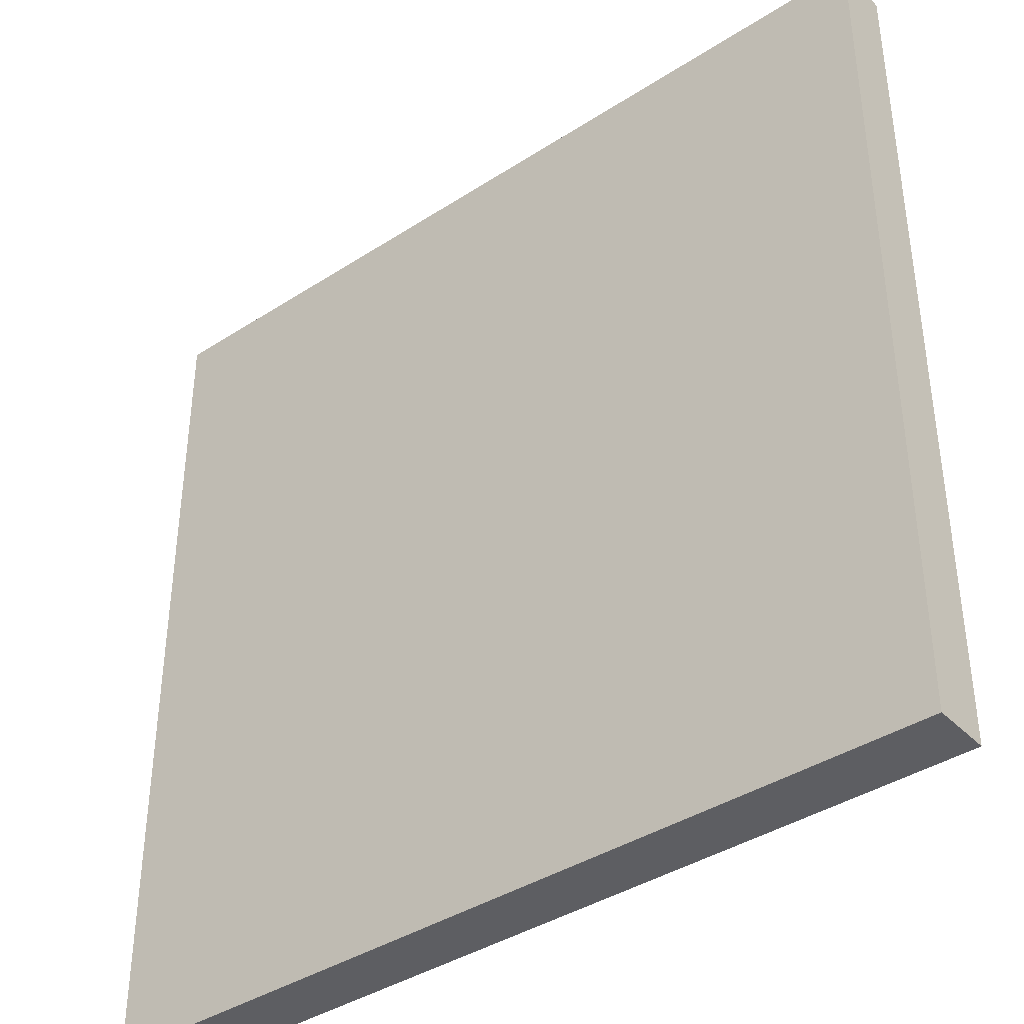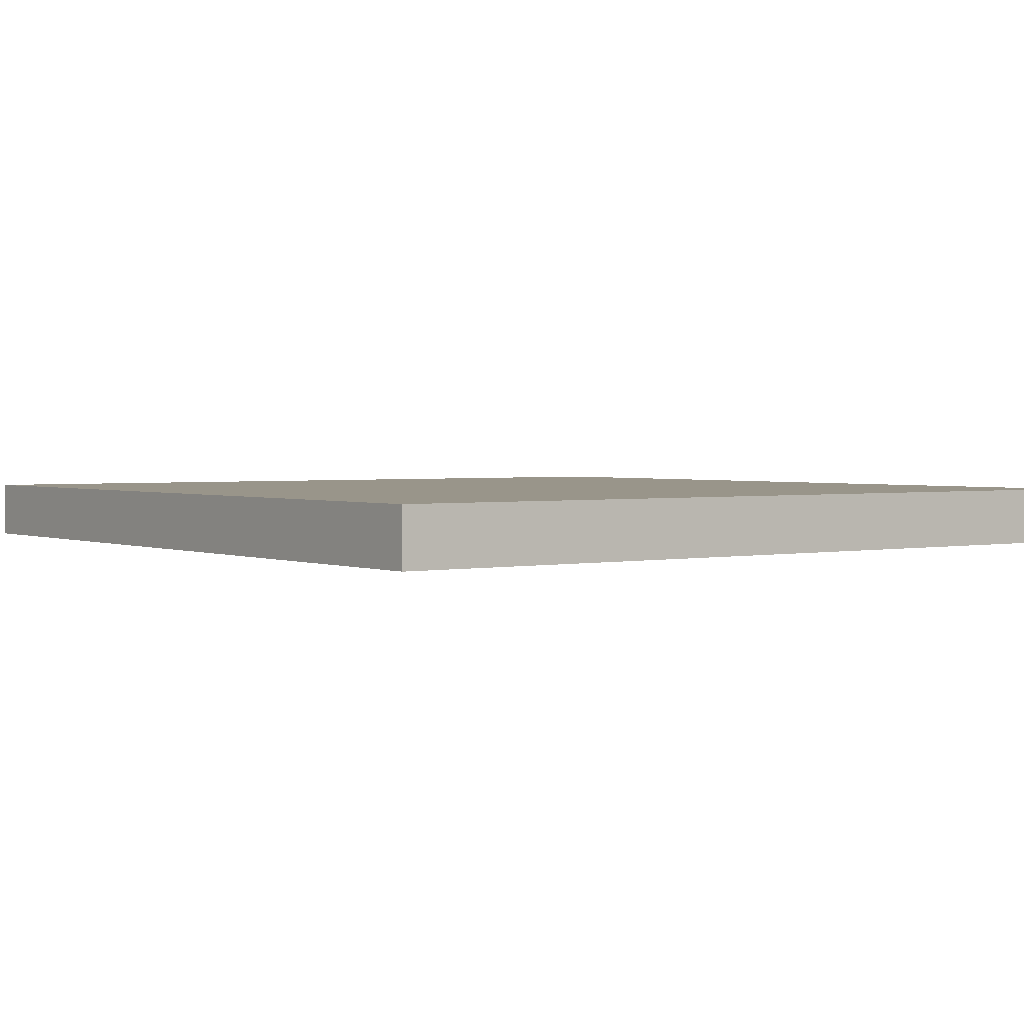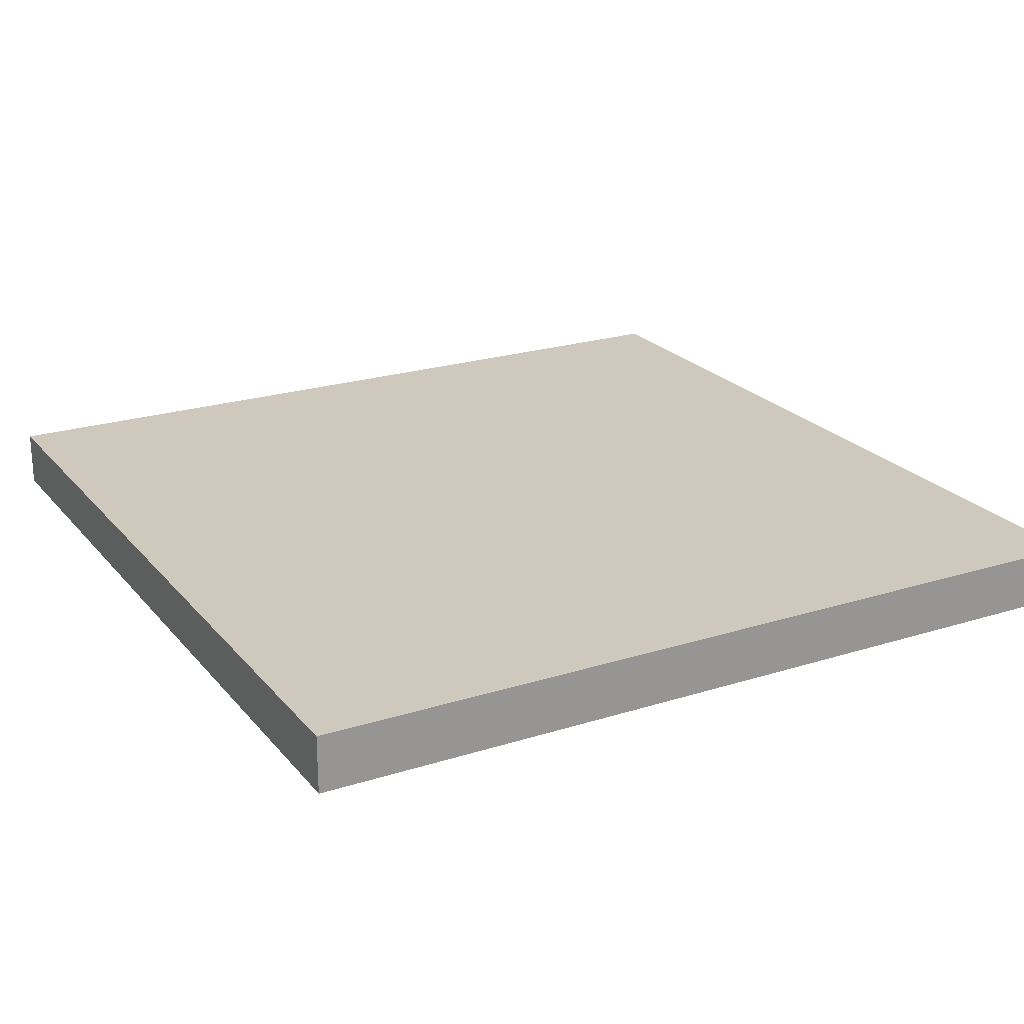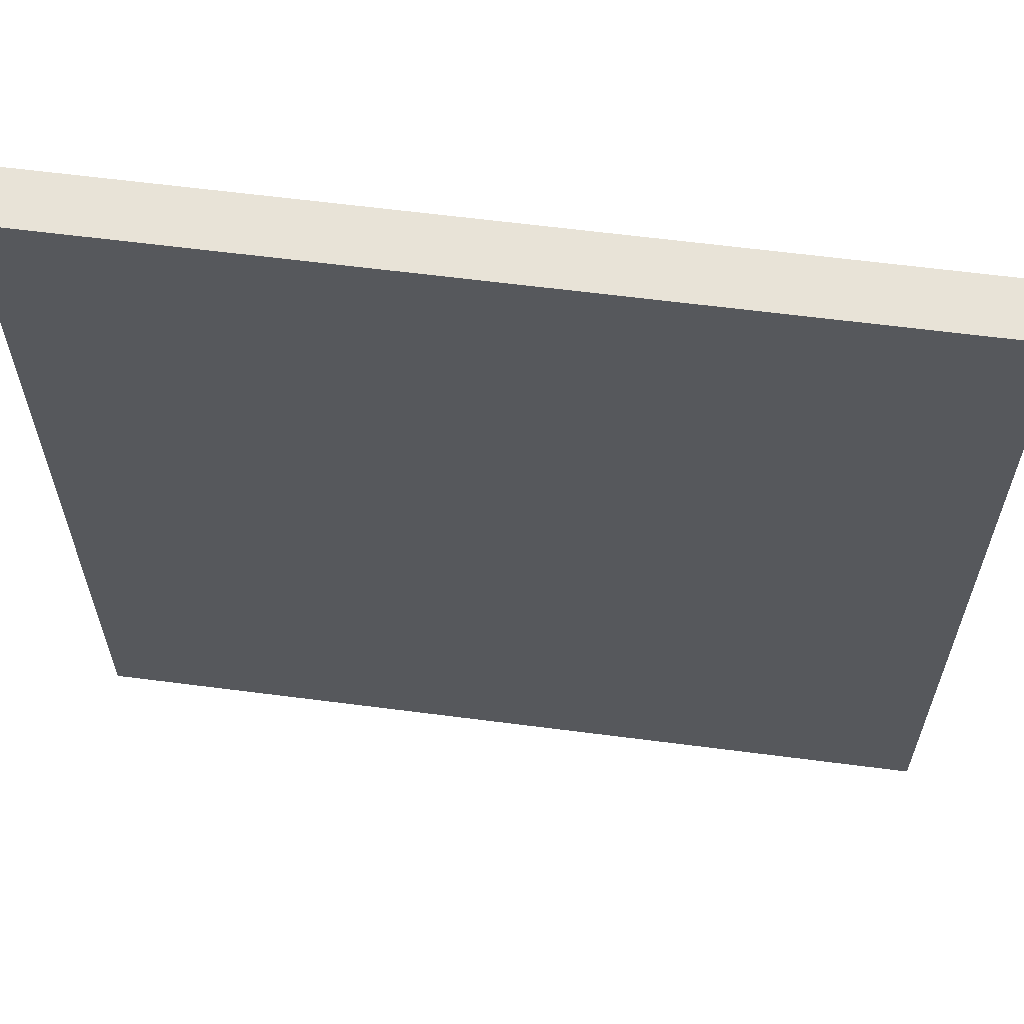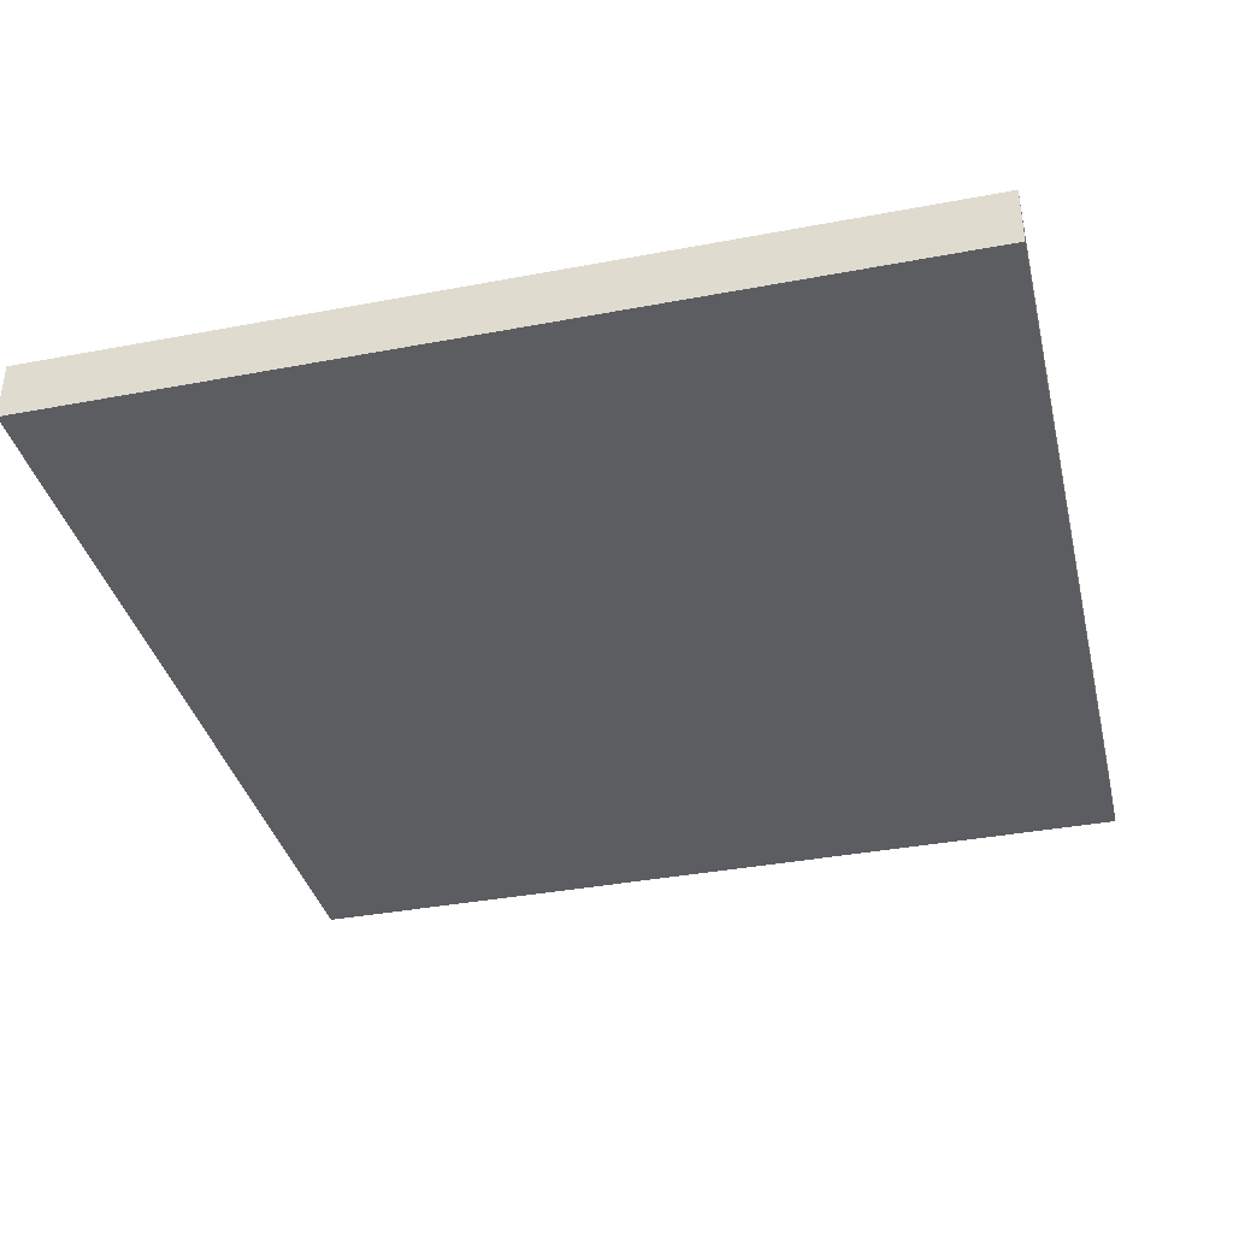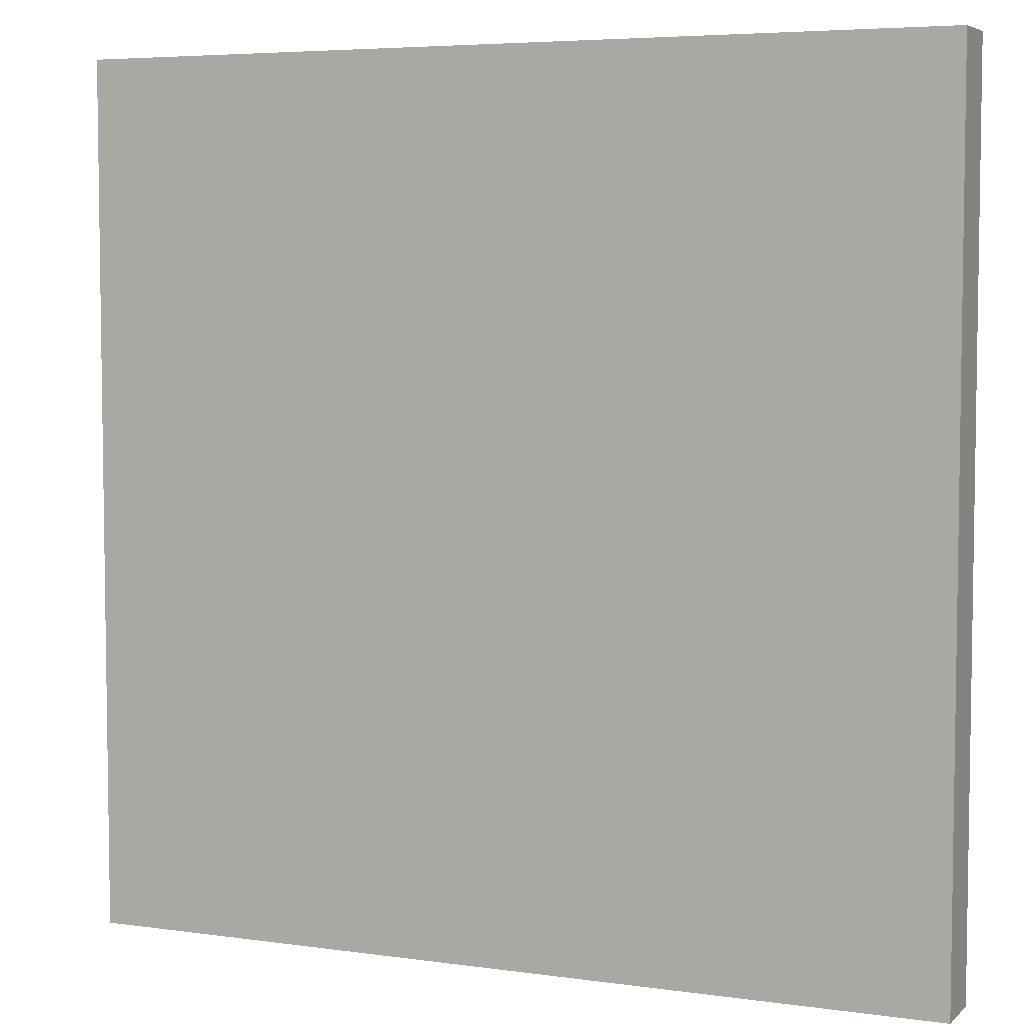
<metadata>
{"format":"obj","ext":"obj","renderer":"f3d","projection":"perspective","resolution":1024,"background":"white","views":[{"elev":-39.3,"azim":38.9,"up":"+Z"},{"elev":2.1,"azim":53.8,"up":"+Y"},{"elev":22.4,"azim":-28.7,"up":"+Y"},{"elev":61.8,"azim":7.5,"up":"+Z"},{"elev":-37.0,"azim":-76.3,"up":"+Y"},{"elev":5.4,"azim":-156.4,"up":"+Z"}]}
</metadata>
<code>
v 1.25 1.05 0.25
v 2.75 1.05 0.25
v 1.25 0.95 0.25
v 2.75 0.95 0.25
v 1.25 1.05 1.75
v 2.75 1.05 1.75
v 2.75 0.95 1.75
v 1.25 0.95 1.75
f 1 2 3
f 3 2 4
f 1 5 2
f 2 5 6
f 2 6 4
f 4 6 7
f 4 7 3
f 3 7 8
f 3 8 1
f 1 8 5
f 8 7 5
f 5 7 6

</code>
